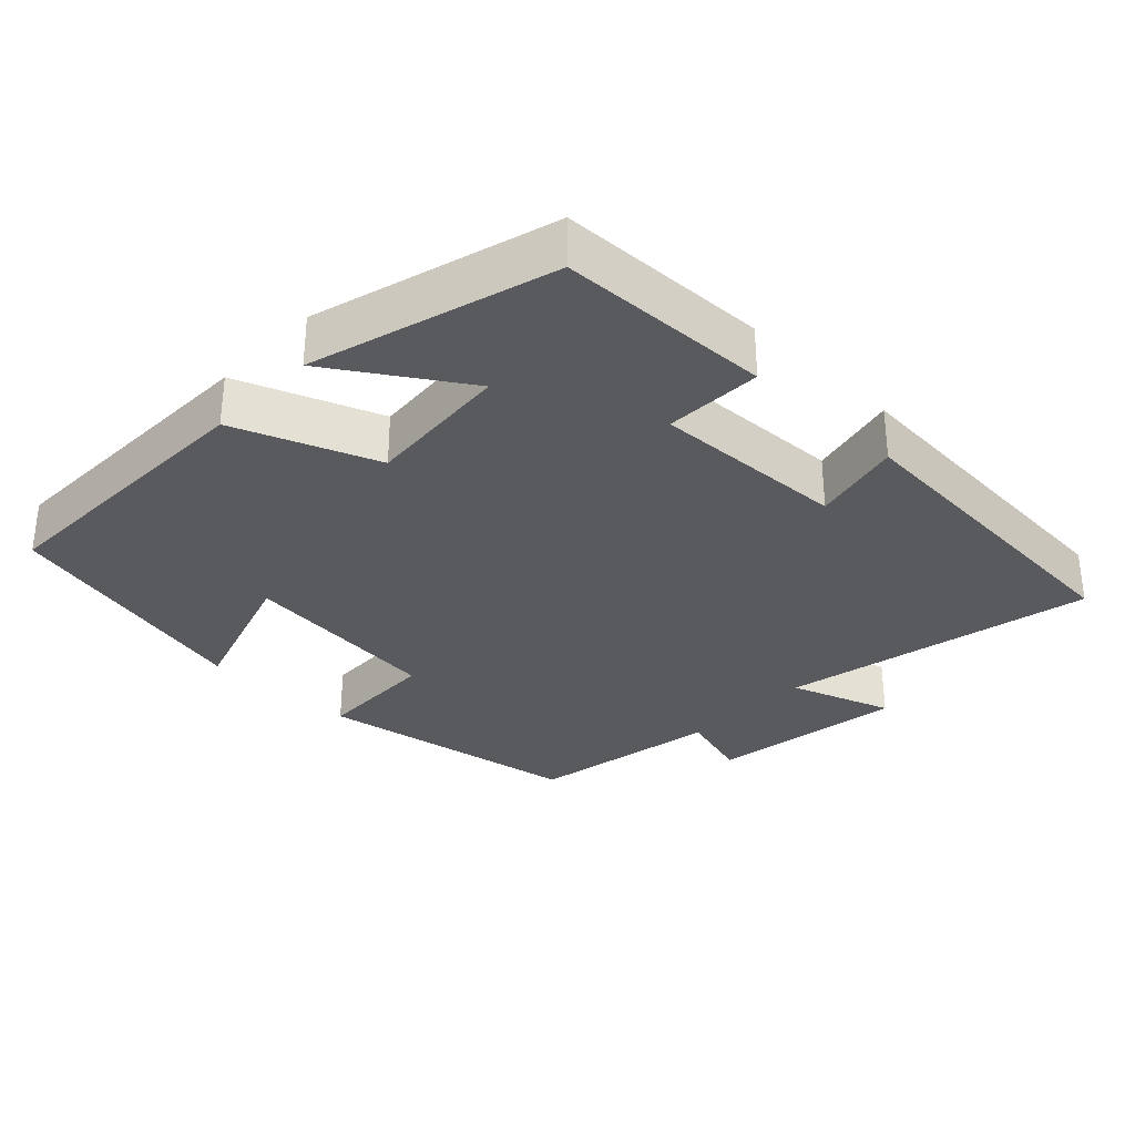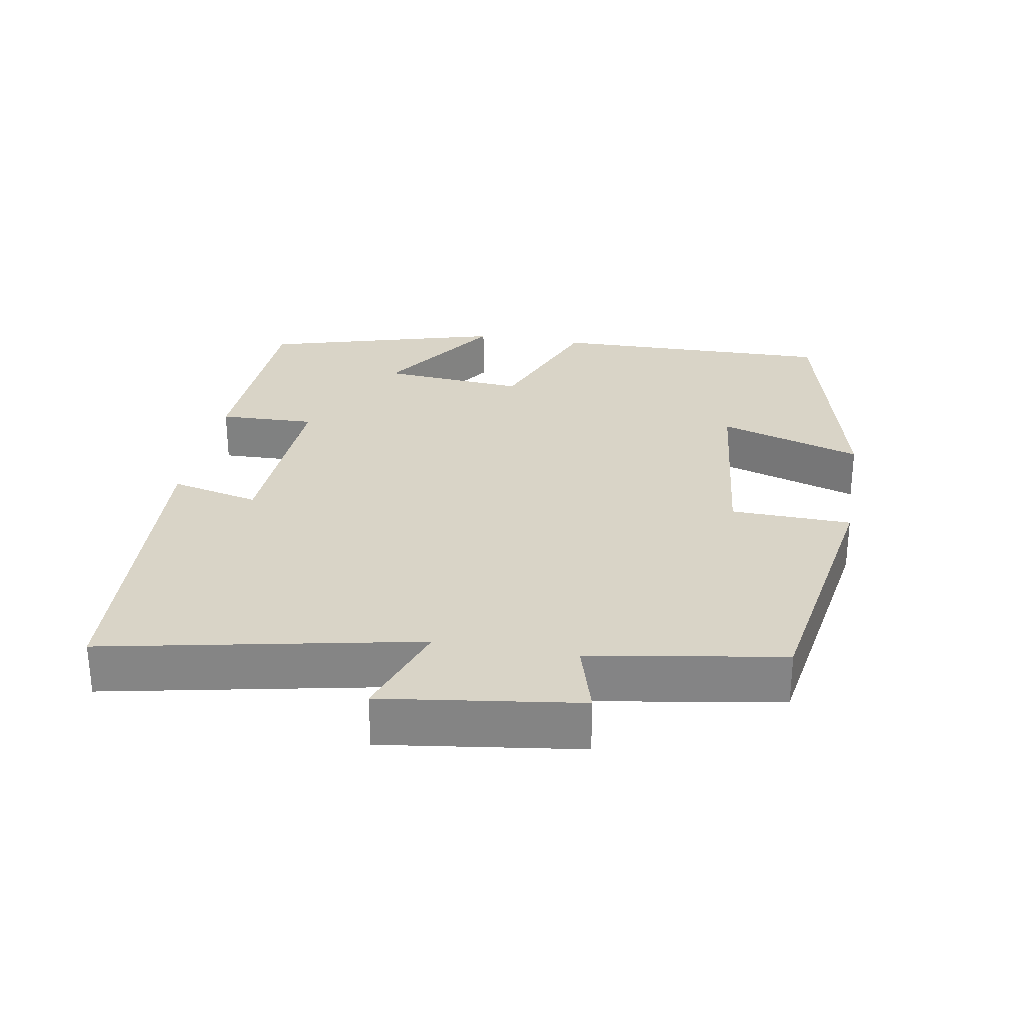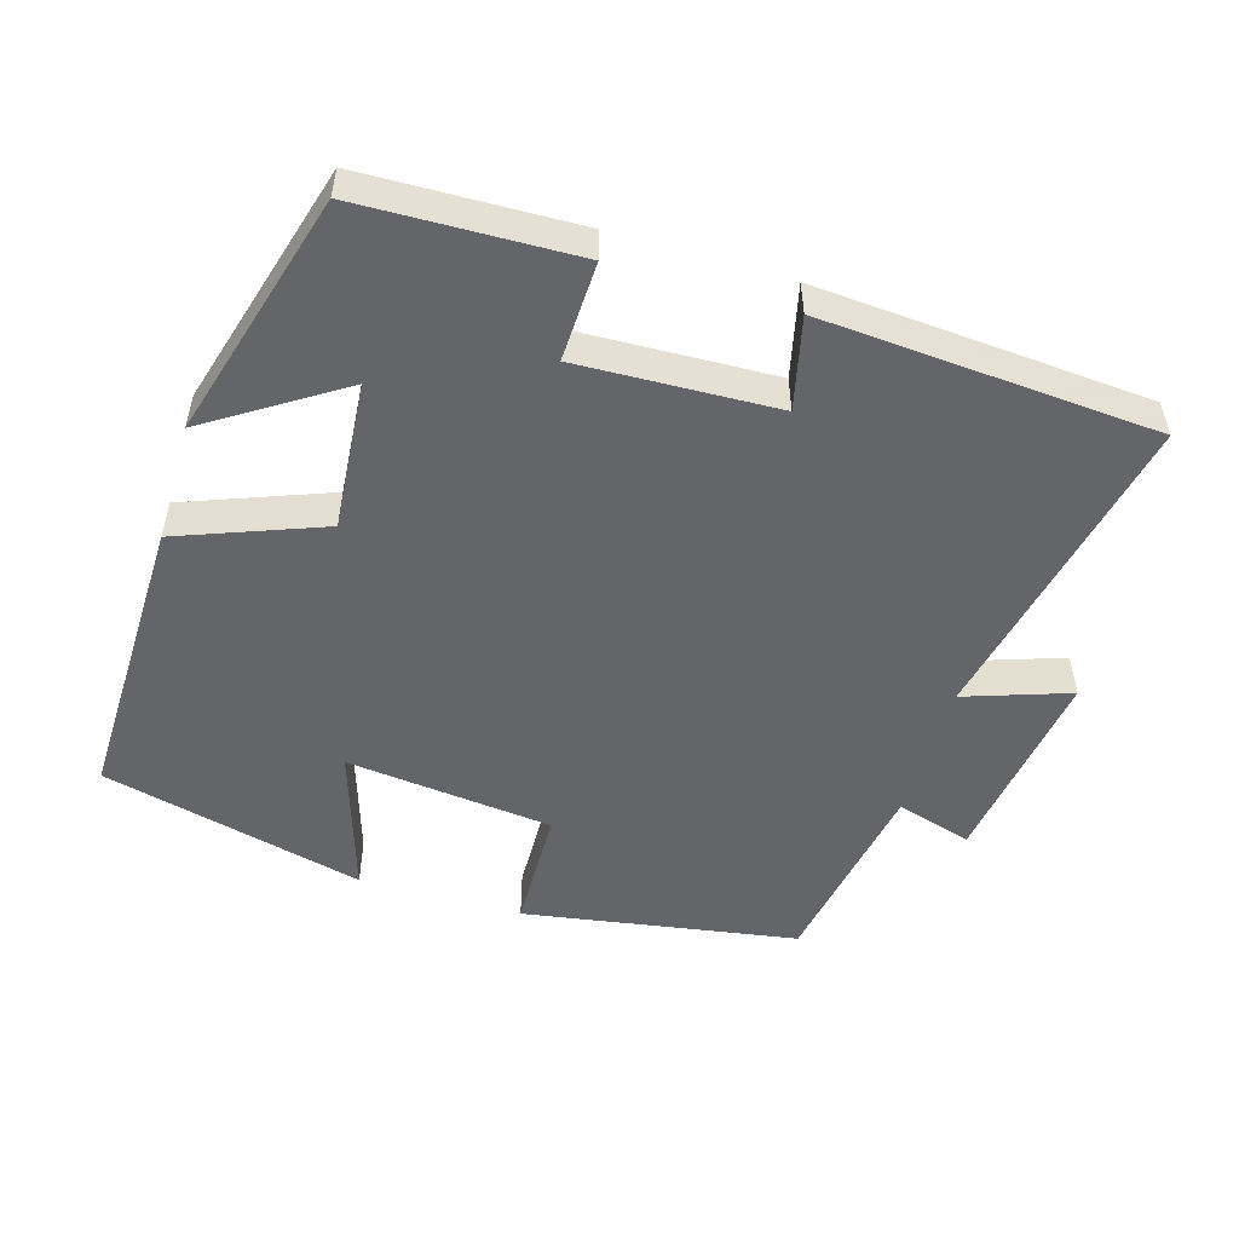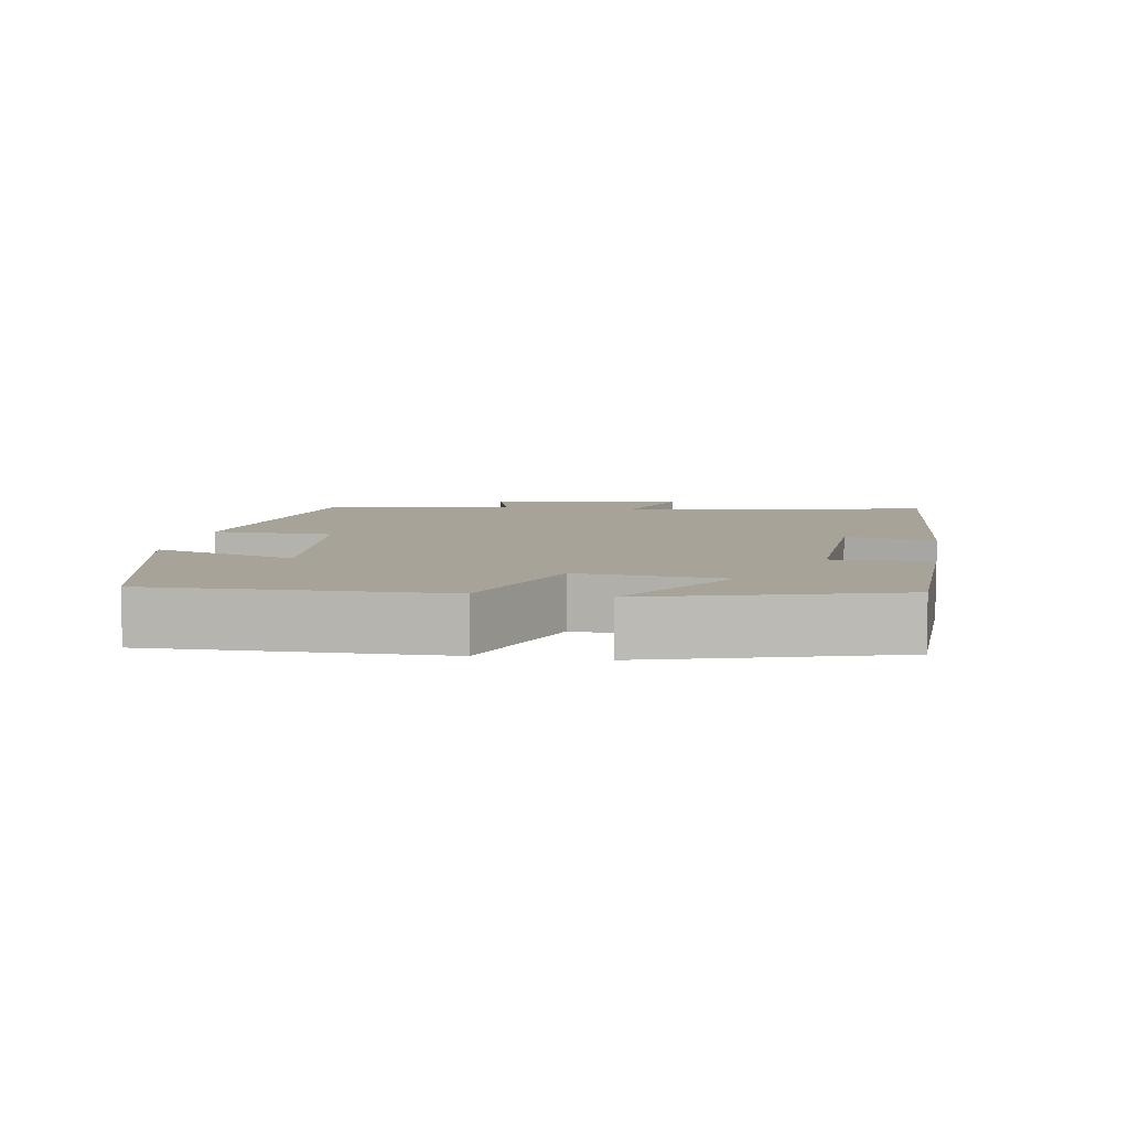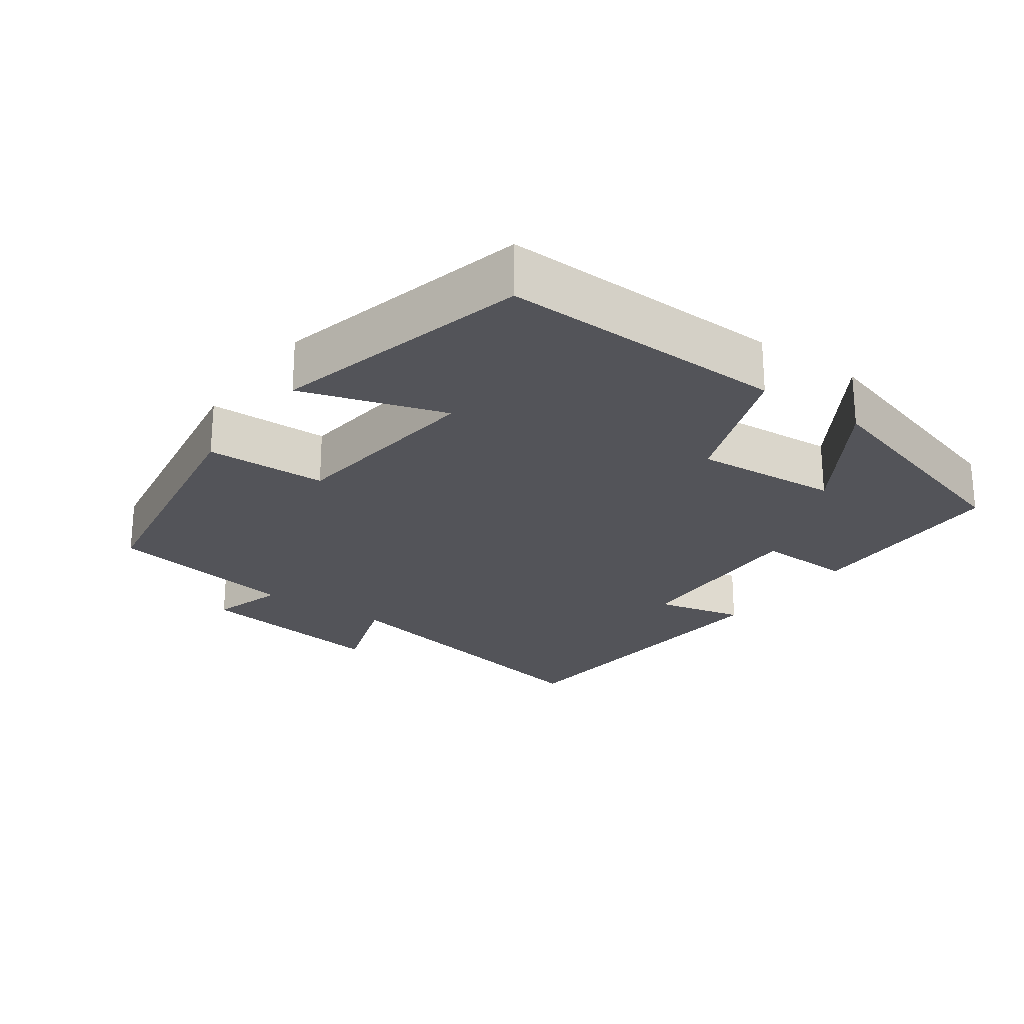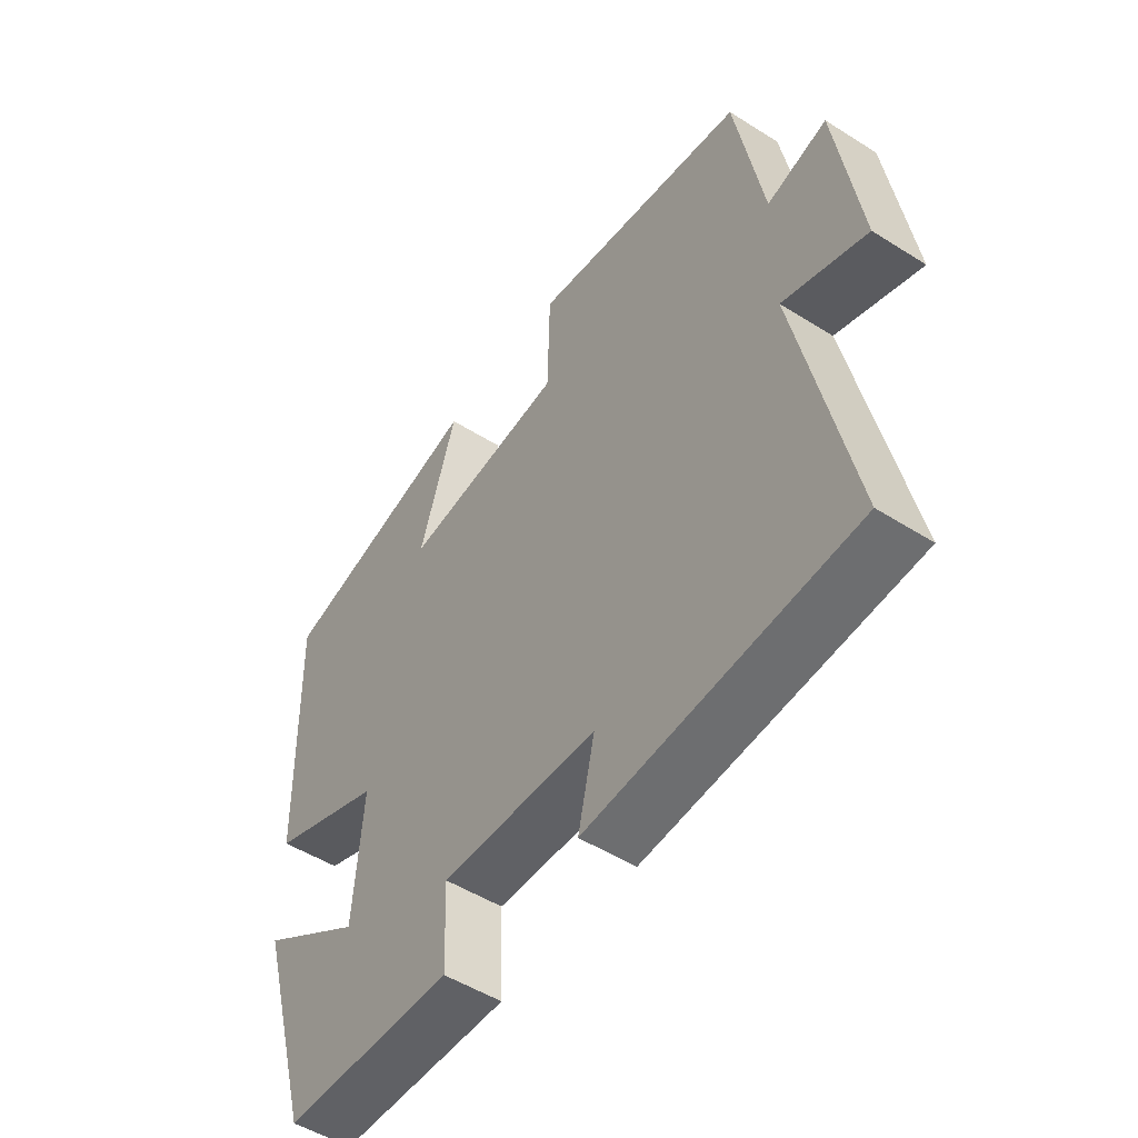
<metadata>
{"format":"obj","ext":"obj","renderer":"f3d","projection":"perspective","resolution":1024,"background":"white","views":[{"elev":-31.5,"azim":136.4,"up":"+Y"},{"elev":28.4,"azim":-79.7,"up":"+Y"},{"elev":-51.6,"azim":163.5,"up":"+Y"},{"elev":6.9,"azim":99.9,"up":"+Y"},{"elev":-23.7,"azim":54.4,"up":"+Y"},{"elev":-50.7,"azim":-124.6,"up":"+Z"}]}
</metadata>
<code>
v 0.402 0.07 -0.492
v 0.105 0.07 -0.5
v 0.11 0.07 -0.364
v -0.162 0.07 -0.374
v -0.133 0.07 -0.5
v -0.592 0.07 -0.467
v -0.5 0.07 -0.028
v -0.644 0.07 -0.077
v -0.604 0.07 0.199
v -0.5 0.07 0.168
v -0.452 0.07 0.439
v -0.075 0.07 0.5
v -0.071 0.07 0.33
v 0.213 0.07 0.298
v 0.149 0.07 0.5
v 0.51 0.07 0.41
v 0.5 0.07 0.008
v 0.302 0.07 -0.067
v 0.318 0.07 -0.271
v 0.5 0.07 -0.154
v 0.402 0 -0.492
v 0.105 0 -0.5
v 0.11 0 -0.364
v -0.162 0 -0.374
v -0.133 0 -0.5
v -0.592 0 -0.467
v -0.5 0 -0.028
v -0.644 0 -0.077
v -0.604 0 0.199
v -0.5 0 0.168
v -0.452 0 0.439
v -0.075 0 0.5
v -0.071 0 0.33
v 0.213 0 0.298
v 0.149 0 0.5
v 0.51 0 0.41
v 0.5 0 0.008
v 0.302 0 -0.067
v 0.318 0 -0.271
v 0.5 0 -0.154
f 19 20 1 2
f 18 19 2 3
f 16 17 18
f 16 18 3 4
f 14 15 16
f 14 16 4
f 13 14 4
f 10 11 12 13
f 10 13 4
f 7 8 9 10
f 7 10 4 5
f 5 6 7
f 22 21 40 39
f 23 22 39 38
f 38 37 36
f 24 23 38 36
f 36 35 34
f 24 36 34
f 24 34 33
f 33 32 31 30
f 24 33 30
f 30 29 28 27
f 25 24 30 27
f 27 26 25
f 1 21 22 2
f 2 22 23 3
f 3 23 24 4
f 4 24 25 5
f 5 25 26 6
f 6 26 27 7
f 7 27 28 8
f 8 28 29 9
f 9 29 30 10
f 10 30 31 11
f 11 31 32 12
f 12 32 33 13
f 13 33 34 14
f 14 34 35 15
f 15 35 36 16
f 16 36 37 17
f 17 37 38 18
f 18 38 39 19
f 19 39 40 20
f 20 40 21 1

</code>
